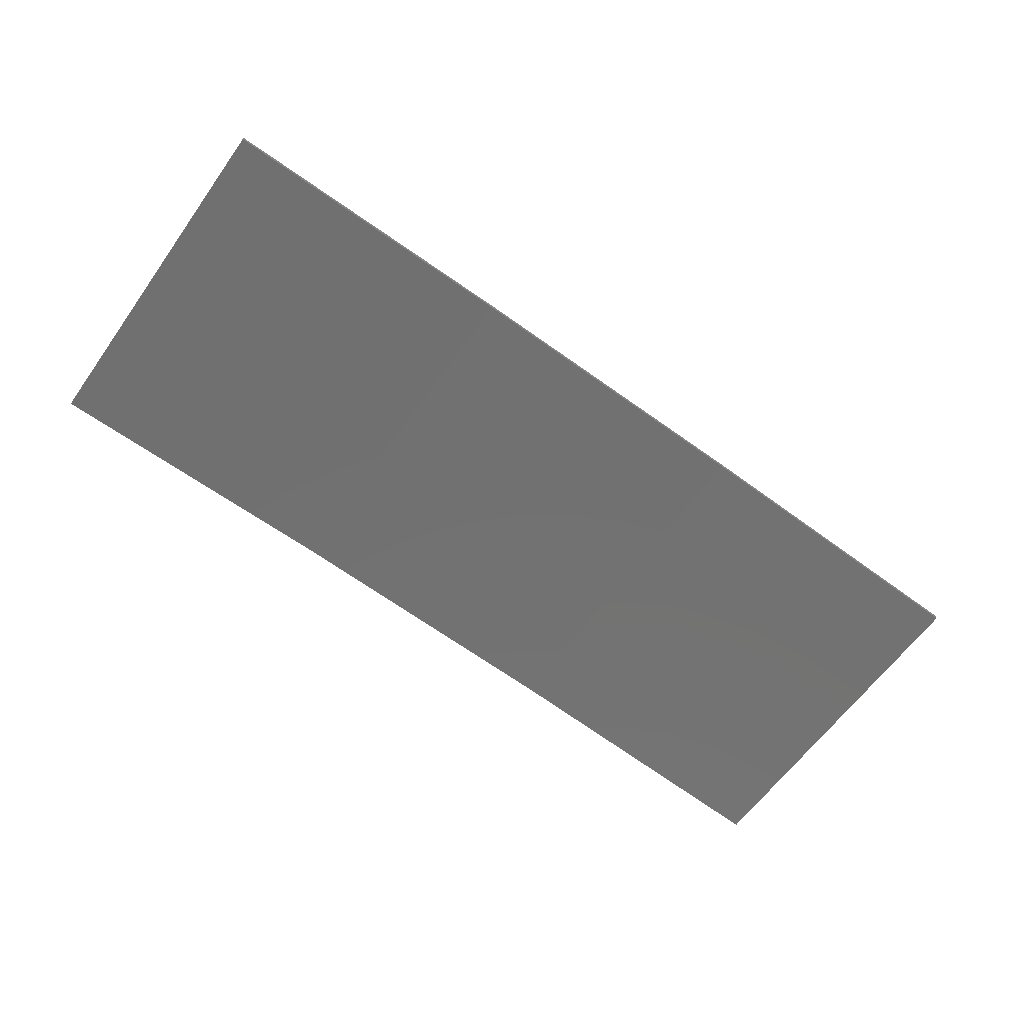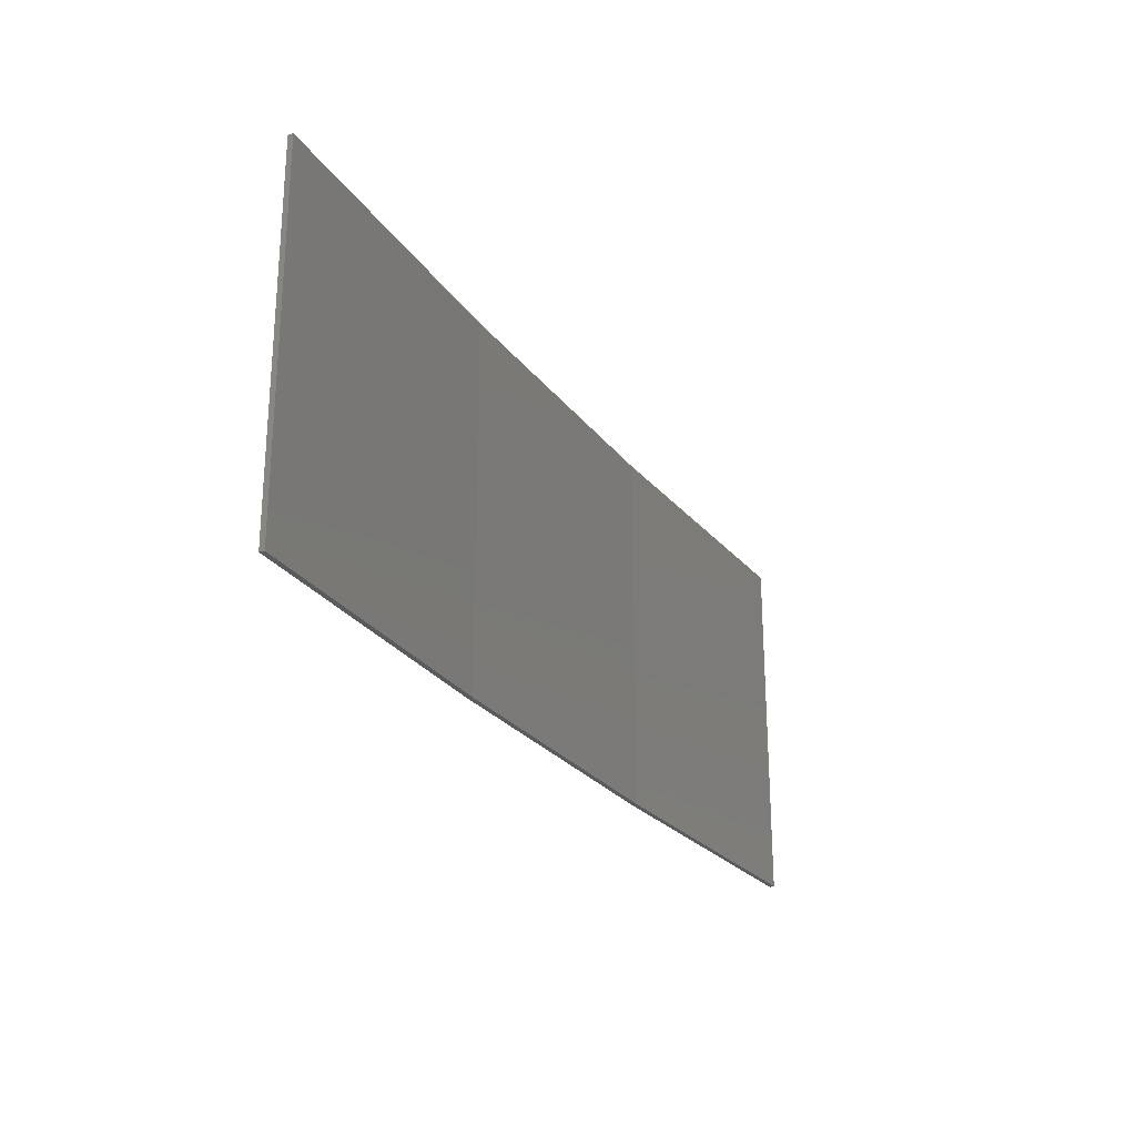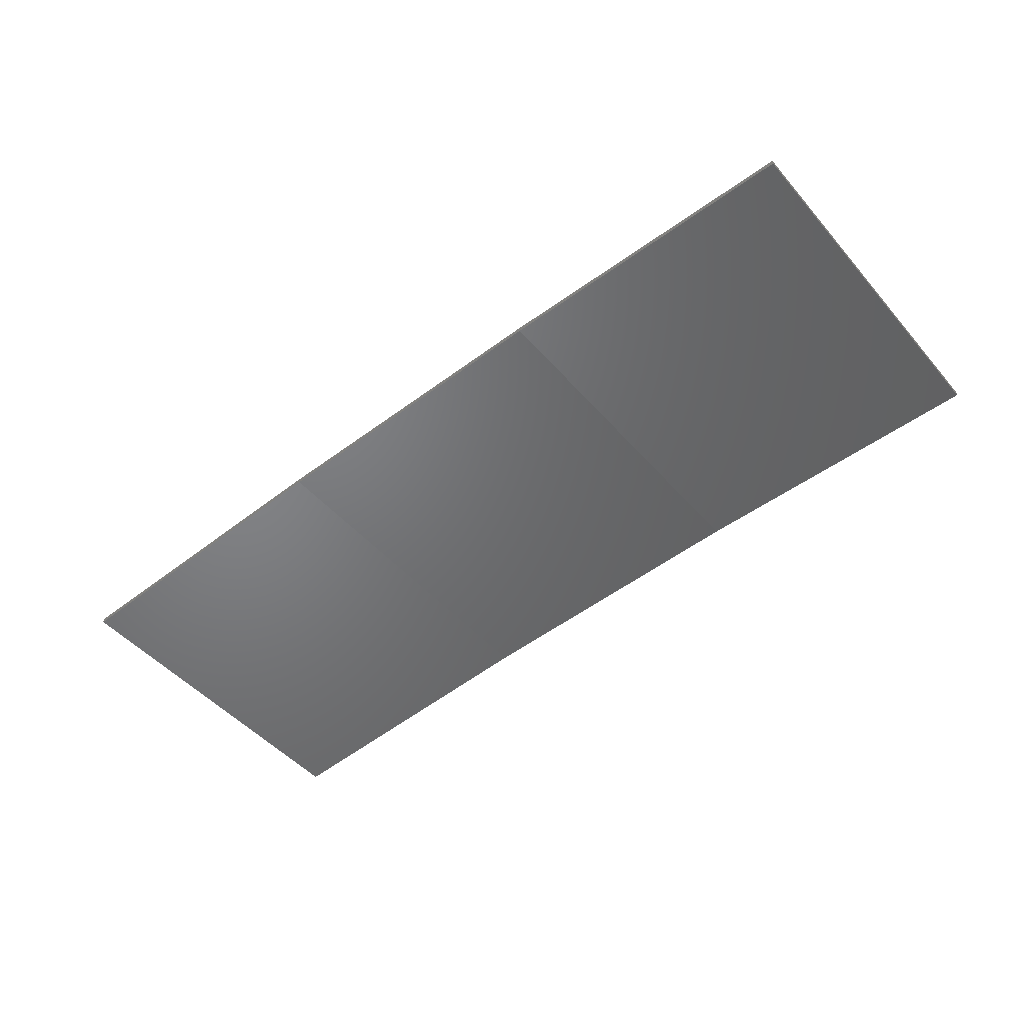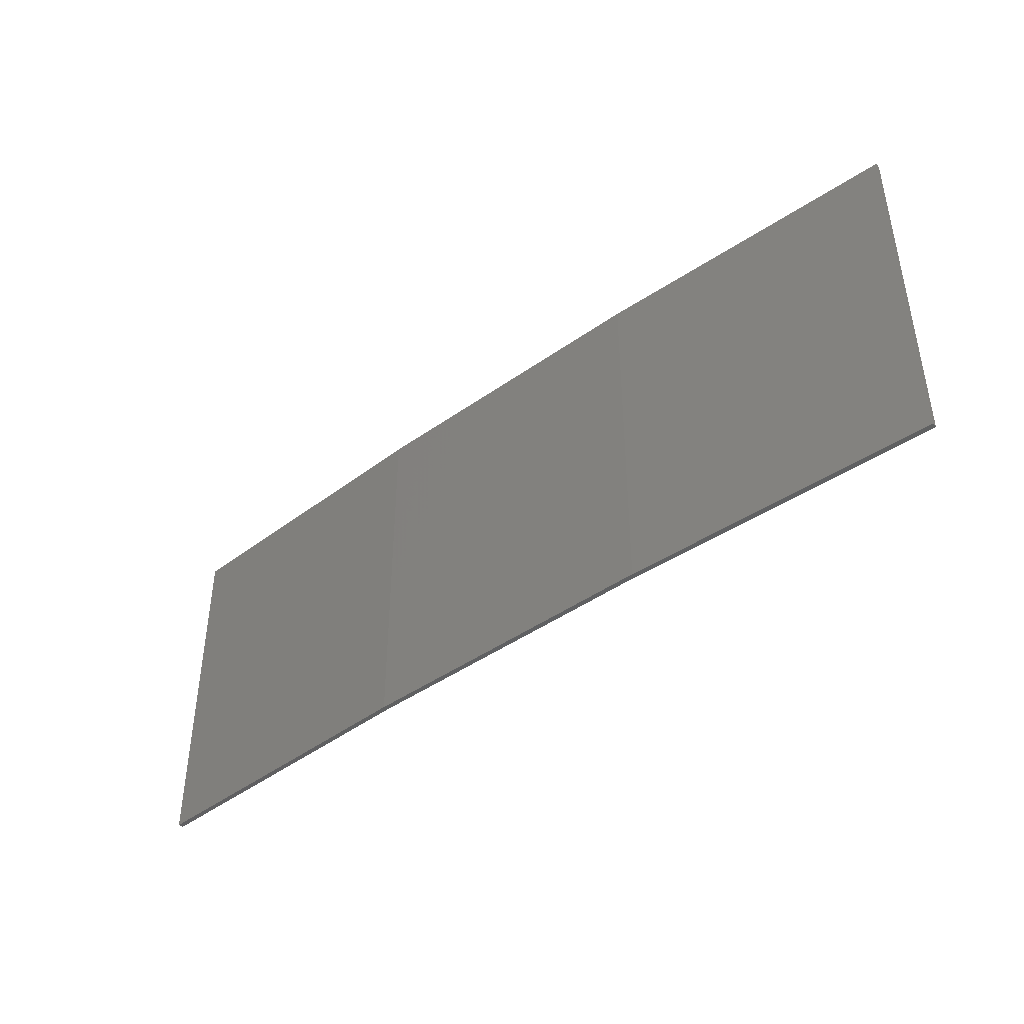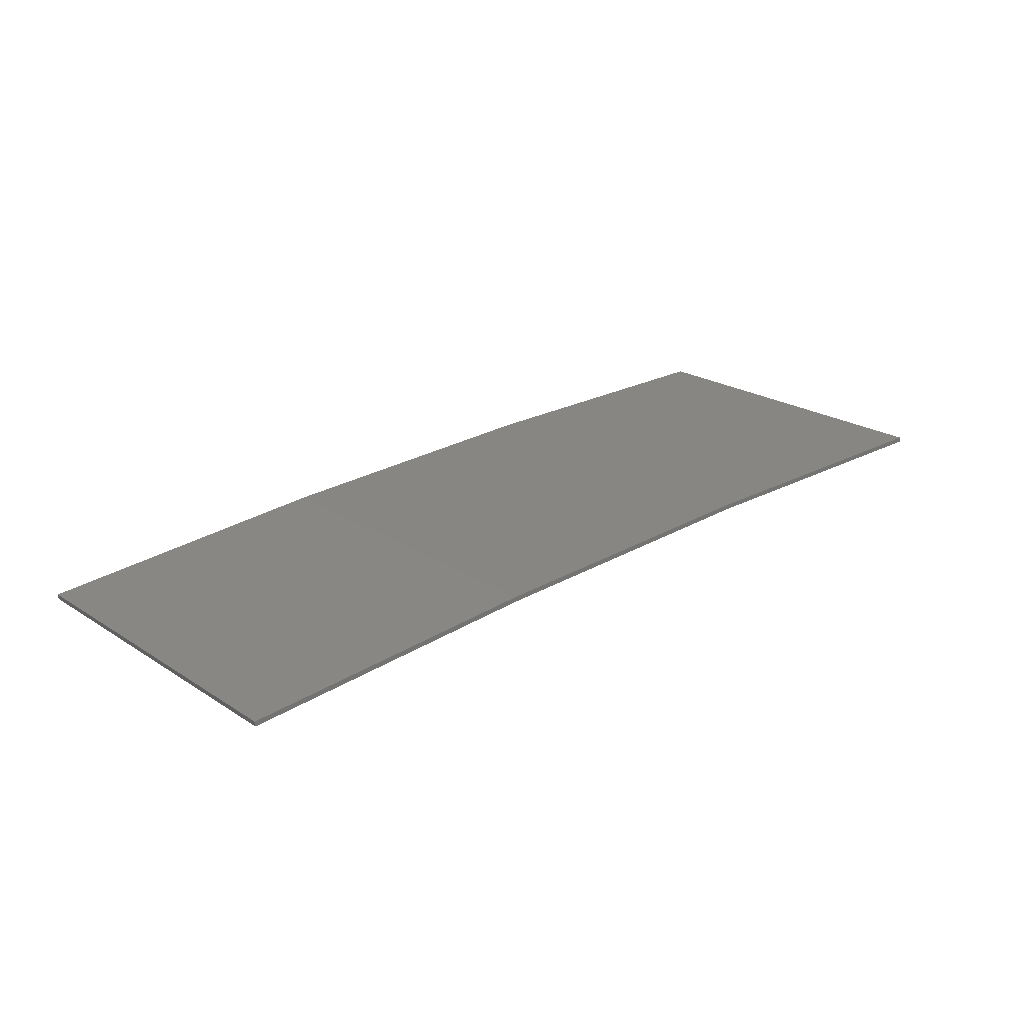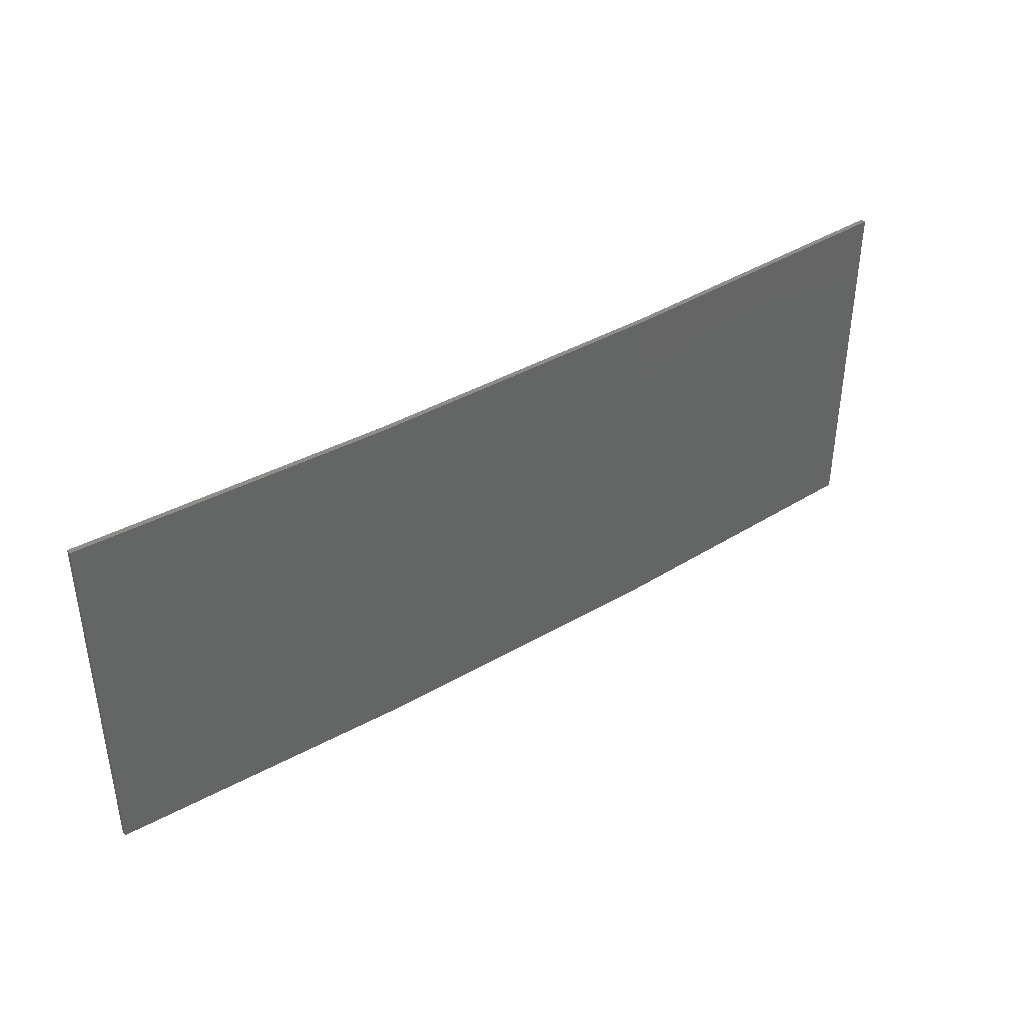
<metadata>
{"format":"stl","ext":"stl","renderer":"f3d","projection":"perspective","resolution":1024,"background":"white","views":[{"elev":-62.0,"azim":144.5,"up":"+Y"},{"elev":-25.2,"azim":-59.2,"up":"+Z"},{"elev":-47.8,"azim":38.6,"up":"+Y"},{"elev":-43.1,"azim":-136.8,"up":"+Z"},{"elev":21.8,"azim":-41.6,"up":"+Y"},{"elev":39.5,"azim":147.2,"up":"+Z"}]}
</metadata>
<code>
# stl→obj: 16 verts, 28 faces
v -3.643 4.292 94.49
v -0.5779 4.351 94.49
v -0.5779 4.351 90.92
v -3.643 4.292 90.92
v -6.704 4.13 94.49
v -6.704 4.13 90.92
v -9.758 3.863 94.49
v -9.758 3.863 90.92
v -9.753 3.814 90.92
v -9.753 3.814 94.49
v -0.5778 4.301 90.92
v -3.641 4.242 94.49
v -3.641 4.242 90.92
v -0.5778 4.301 94.49
v -6.701 4.08 94.49
v -6.701 4.08 90.92
f 1 2 3
f 1 3 4
f 5 4 6
f 5 1 4
f 7 6 8
f 7 5 6
f 7 9 10
f 8 9 7
f 11 12 13
f 14 12 11
f 13 15 16
f 16 15 9
f 12 15 13
f 15 10 9
f 14 3 2
f 11 3 14
f 16 9 8
f 6 16 8
f 13 16 6
f 4 13 6
f 11 13 4
f 3 11 4
f 10 15 7
f 15 5 7
f 15 12 5
f 12 1 5
f 12 14 1
f 14 2 1

</code>
